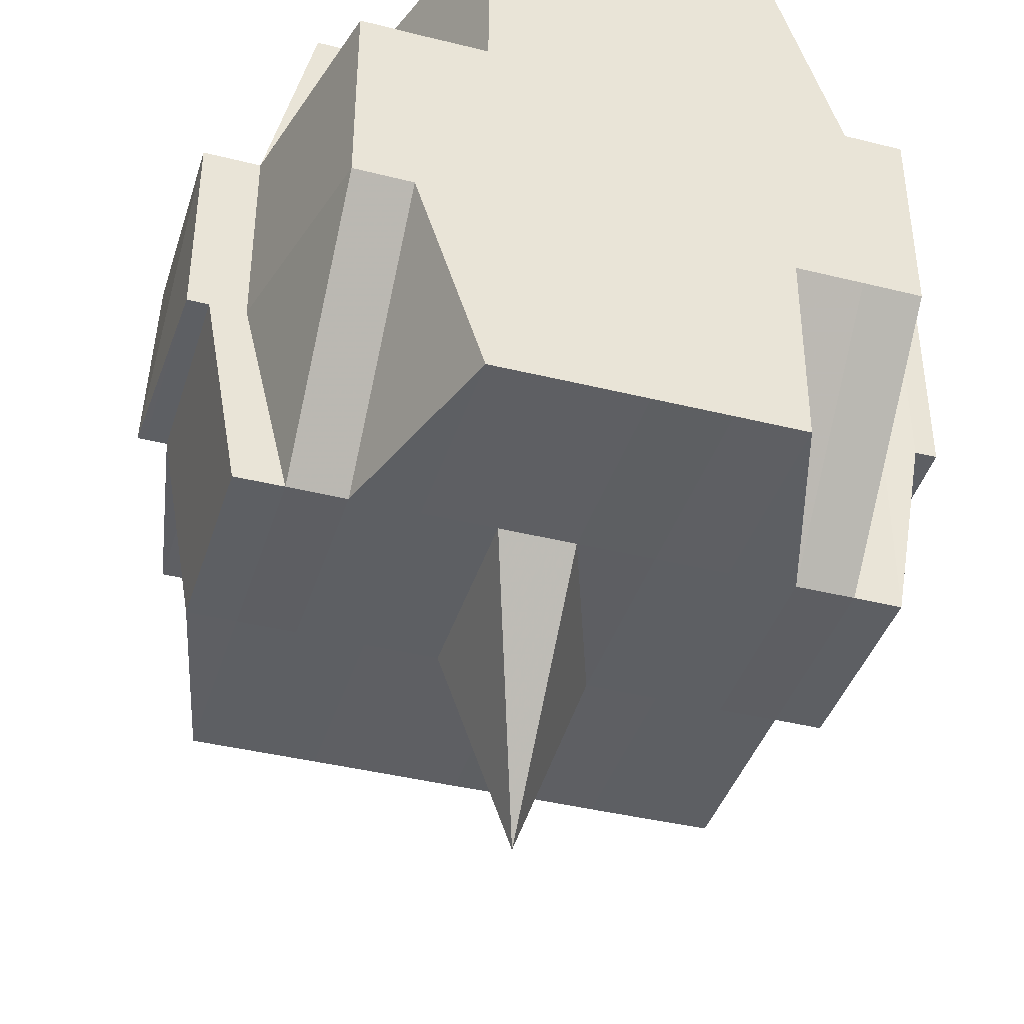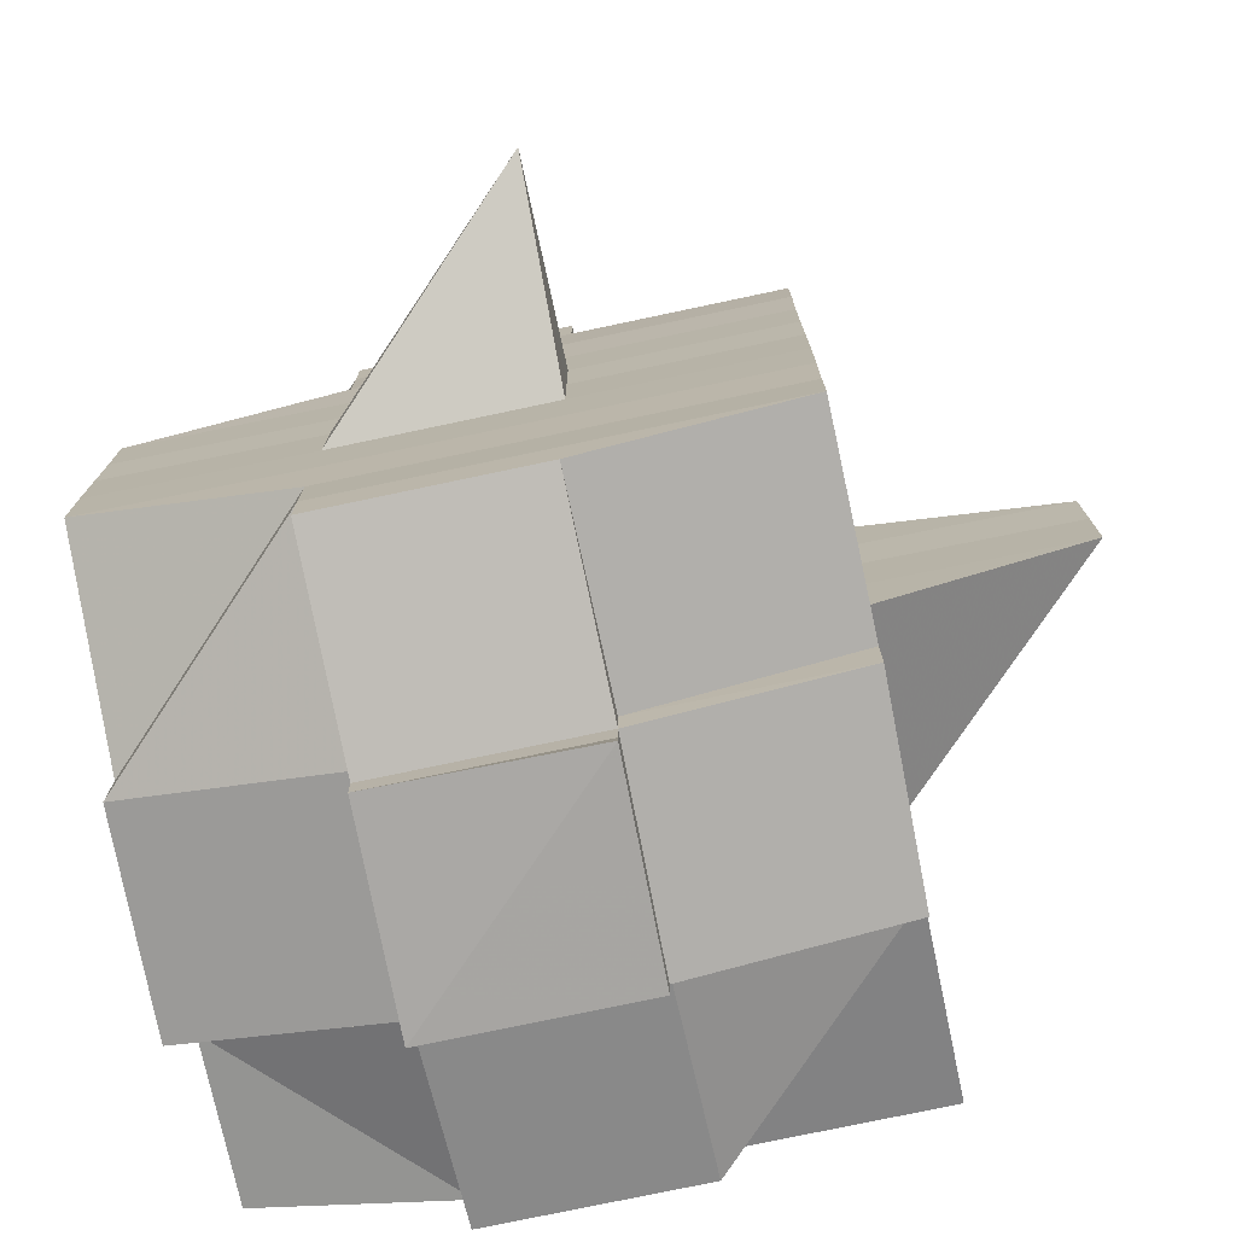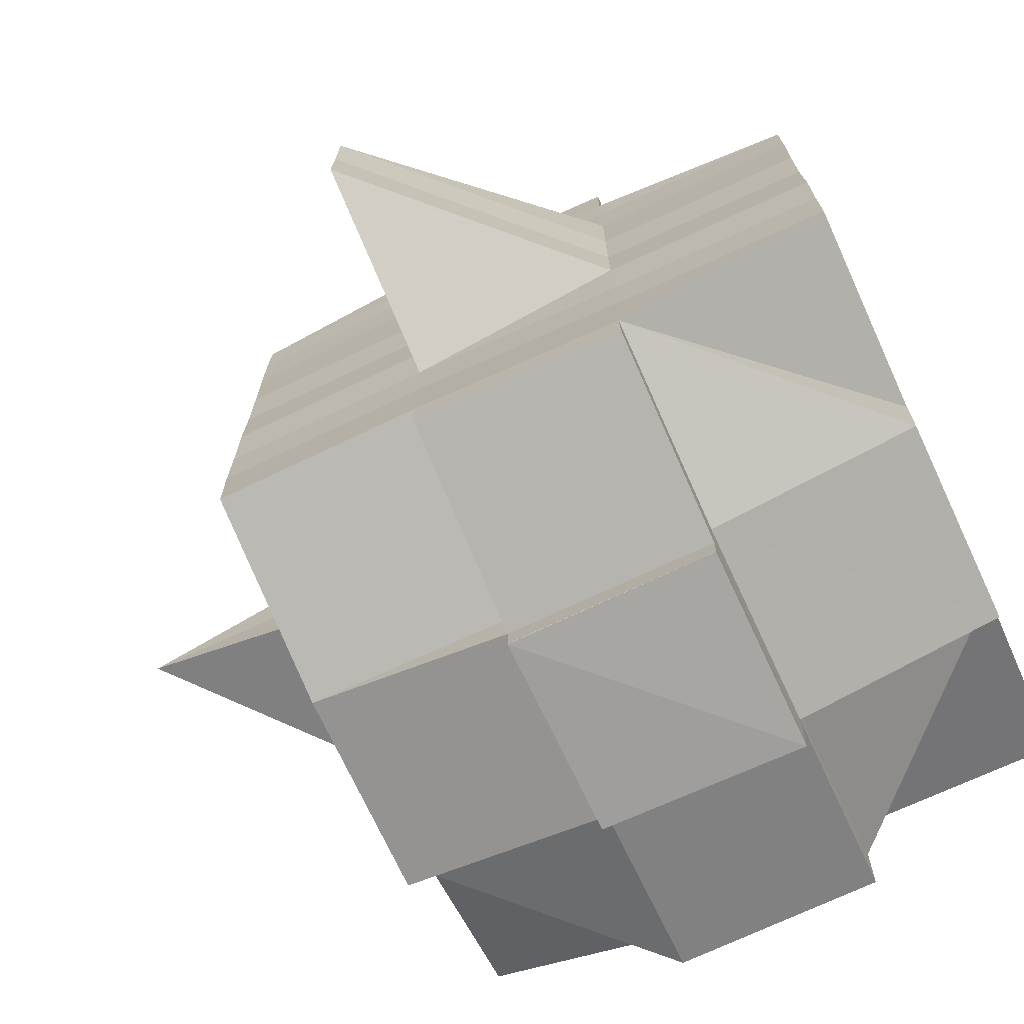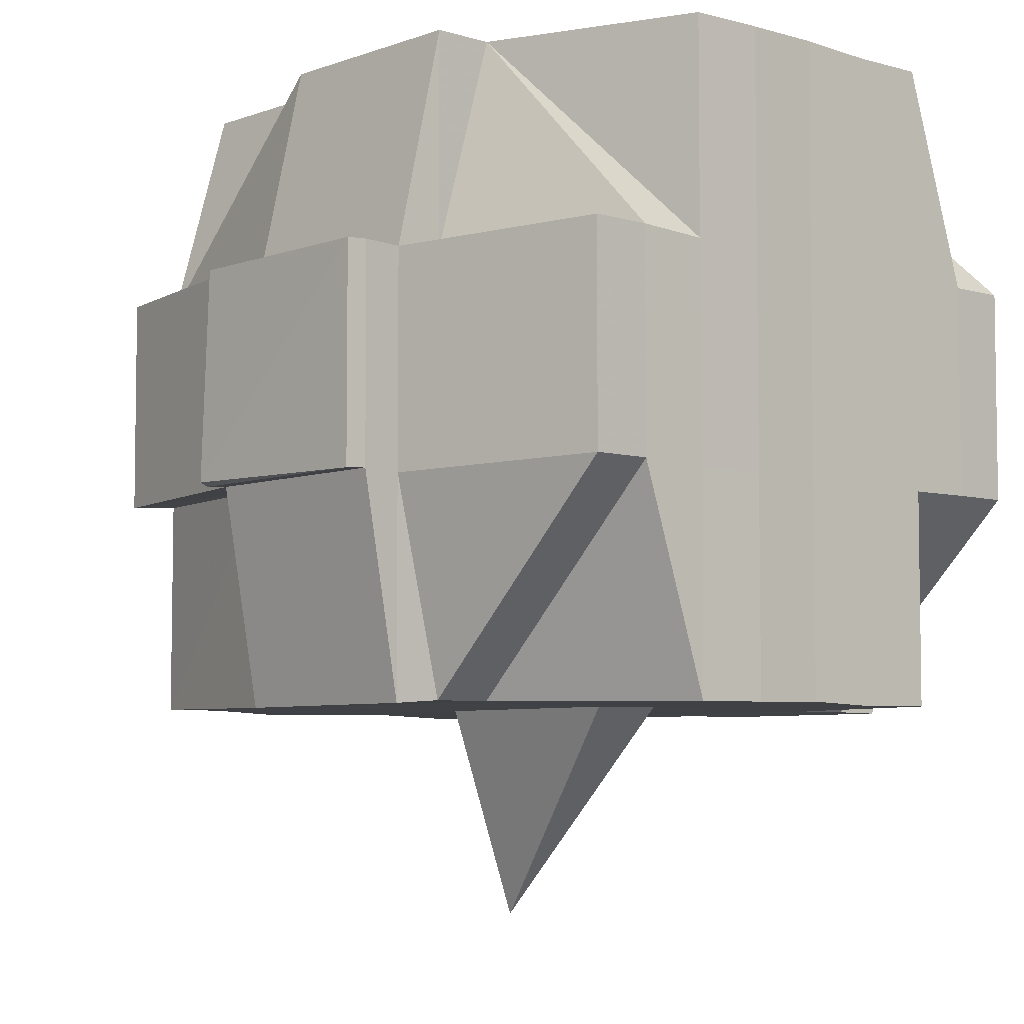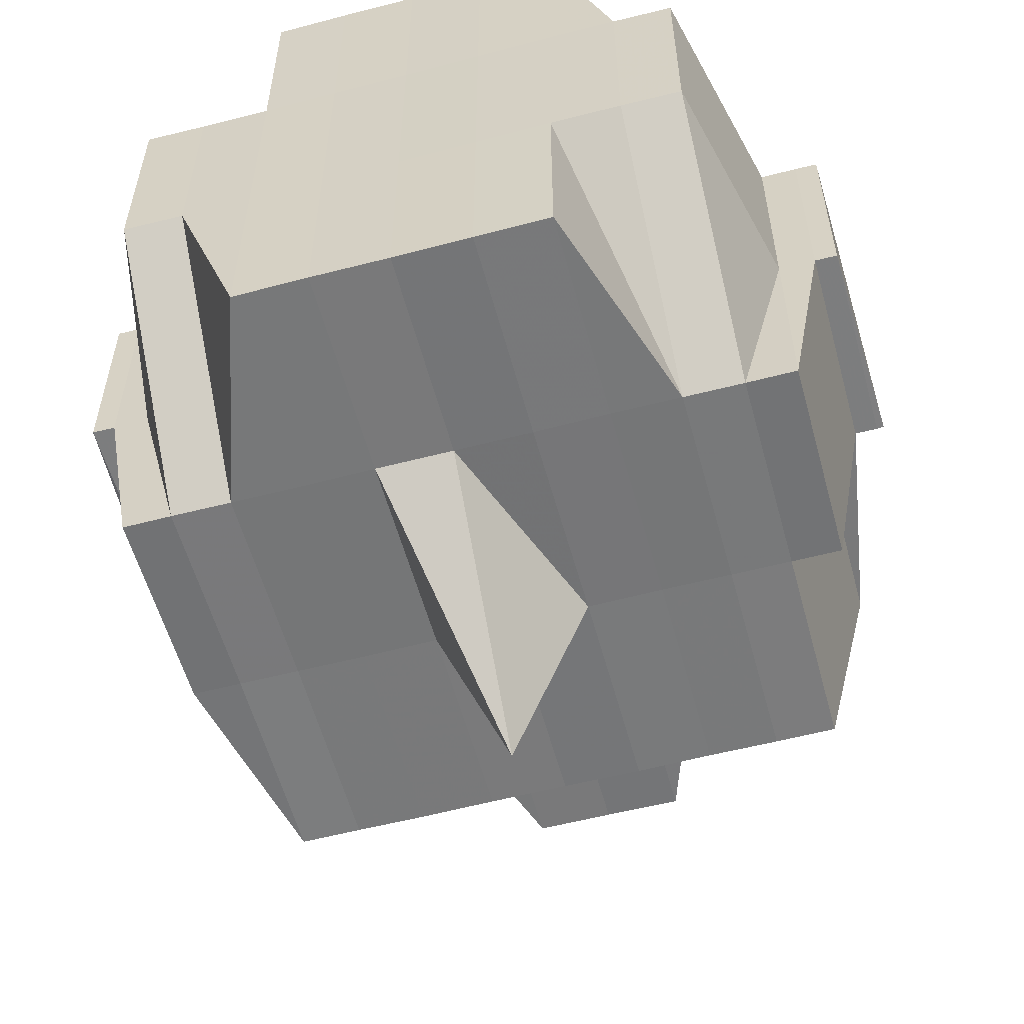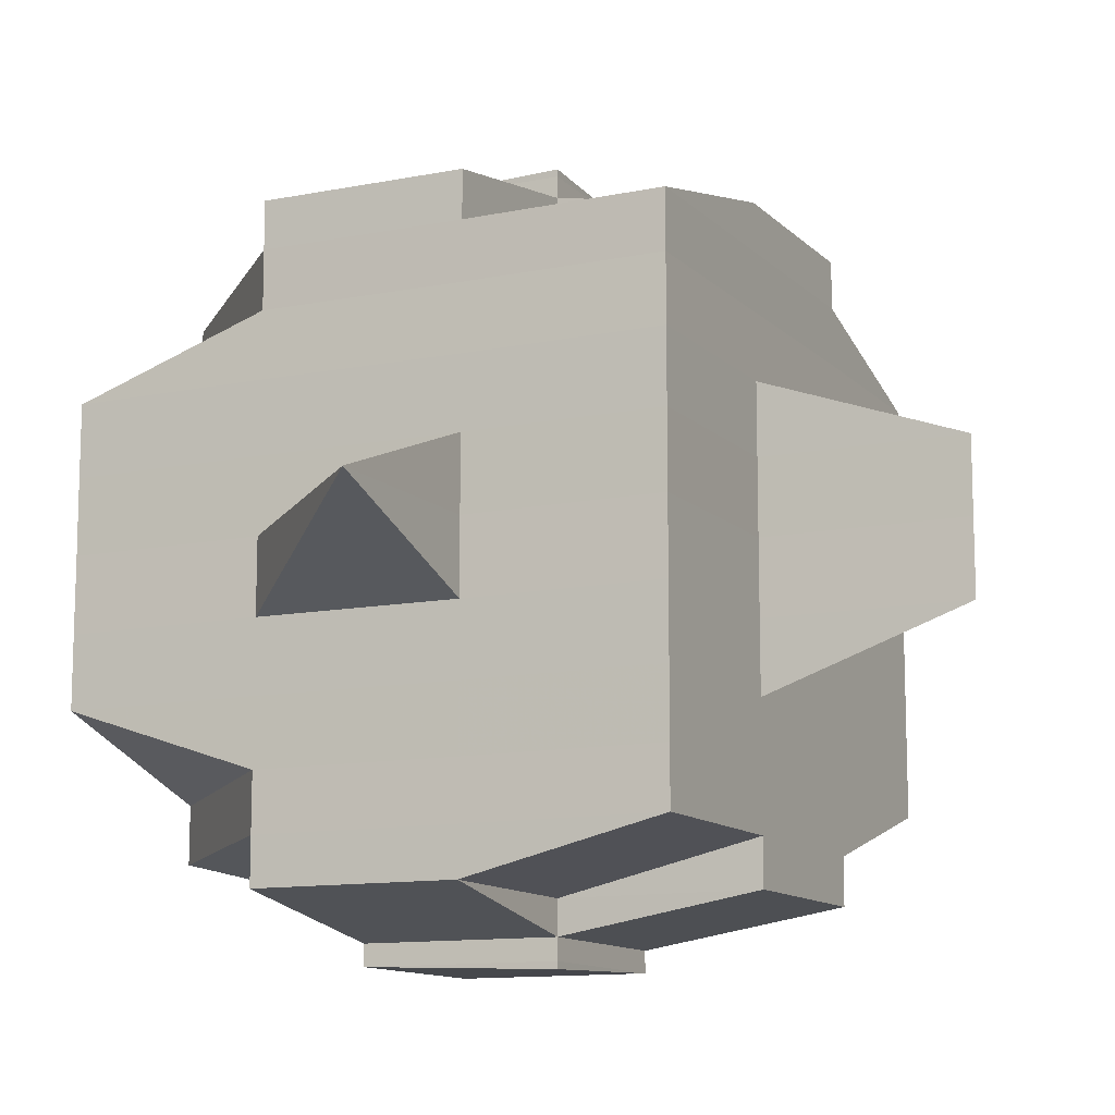
<metadata>
{"format":"obj","ext":"obj","renderer":"f3d","projection":"perspective","resolution":1024,"background":"white","views":[{"elev":-40.2,"azim":-107.0,"up":"+Y"},{"elev":-75.9,"azim":11.8,"up":"+Z"},{"elev":-72.6,"azim":114.8,"up":"+Z"},{"elev":-5.8,"azim":-132.4,"up":"+Y"},{"elev":-57.4,"azim":-74.8,"up":"+Y"},{"elev":-11.9,"azim":25.8,"up":"+Z"}]}
</metadata>
<code>
o 3919
v 2205 1896 8.626
v 2205 1896 8.626
v 2205 1896 8.627
v 2205 1896 8.625
v 2205 1896 8.625
v 2205 1896 8.626
v 2205 1896 8.626
v 2205 1896 8.626
v 2205 1896 8.626
v 2205 1896 8.626
v 2205 1896 8.625
v 2205 1896 8.625
v 2205 1896 8.625
v 2205 1896 8.624
v 2205 1896 8.624
v 2205 1896 8.624
v 2205 1896 8.621
v 2205 1896 8.621
v 2205 1896 8.621
v 2205 1896 8.624
v 2205 1896 8.624
v 2205 1896 8.621
v 2205 1896 8.624
v 2205 1896 8.625
v 2205 1896 8.625
v 2205 1896 8.626
v 2205 1896 8.621
v 2205 1896 8.621
v 2205 1896 8.621
v 2205 1896 8.618
v 2205 1896 8.618
v 2205 1896 8.618
v 2205 1896 8.618
v 2205 1896 8.618
v 2205 1896 8.621
v 2205 1896 8.615
v 2205 1896 8.615
v 2205 1896 8.615
v 2205 1896 8.618
v 2205 1896 8.621
v 2205 1896 8.621
v 2205 1896 8.624
v 2205 1896 8.615
v 2205 1896 8.624
v 2205 1896 8.625
v 2205 1896 8.624
v 2205 1896 8.621
v 2205 1896 8.618
v 2205 1896 8.624
v 2205 1896 8.624
v 2205 1896 8.624
v 2205 1896 8.621
v 2205 1896 8.615
v 2205 1896 8.618
v 2205 1896 8.615
v 2205 1896 8.611
v 2205 1896 8.615
v 2205 1896 8.618
v 2205 1896 8.615
v 2205 1896 8.611
v 2205 1896 8.608
v 2205 1896 8.611
v 2205 1896 8.611
v 2205 1896 8.611
v 2205 1896 8.615
v 2205 1896 8.608
v 2205 1896 8.608
v 2205 1896 8.608
v 2205 1896 8.608
v 2205 1896 8.604
v 2205 1896 8.604
v 2205 1896 8.604
v 2205 1896 8.608
v 2205 1896 8.611
v 2205 1896 8.6
v 2205 1896 8.604
v 2205 1896 8.604
v 2205 1896 8.608
v 2205 1896 8.604
v 2205 1896 8.6
v 2205 1896 8.6
v 2205 1896 8.6
v 2205 1896 8.604
v 2205 1896 8.6
v 2205 1896 8.604
v 2205 1896 8.608
v 2205 1896 8.6
v 2205 1896 8.6
v 2205 1896 8.608
v 2205 1896 8.611
v 2205 1896 8.611
v 2205 1896 8.615
v 2205 1896 8.608
v 2205 1896 8.604
v 2205 1896 8.611
v 2205 1896 8.597
v 2205 1896 8.597
v 2205 1896 8.597
v 2205 1896 8.594
v 2205 1896 8.597
v 2205 1896 8.594
v 2205 1896 8.594
v 2205 1896 8.597
v 2205 1896 8.592
v 2205 1896 8.592
v 2205 1896 8.592
v 2205 1896 8.592
v 2205 1896 8.59
v 2205 1896 8.594
v 2205 1896 8.59
v 2205 1896 8.59
v 2205 1896 8.589
v 2205 1896 8.589
v 2205 1896 8.589
v 2205 1896 8.589
v 2205 1896 8.589
v 2205 1896 8.59
v 2205 1896 8.59
v 2205 1896 8.589
v 2205 1896 8.59
v 2205 1896 8.589
v 2205 1896 8.59
v 2205 1896 8.59
v 2205 1896 8.589
v 2205 1896 8.589
v 2205 1896 8.59
v 2205 1896 8.592
v 2205 1896 8.592
v 2205 1896 8.59
v 2205 1896 8.592
v 2205 1896 8.594
v 2205 1896 8.59
v 2205 1896 8.589
v 2205 1896 8.589
v 2205 1896 8.59
v 2205 1896 8.59
v 2205 1896 8.592
v 2205 1896 8.592
v 2205 1896 8.592
v 2205 1896 8.592
v 2205 1896 8.594
v 2205 1896 8.594
v 2205 1896 8.594
v 2205 1896 8.594
v 2205 1896 8.597
v 2205 1896 8.592
v 2205 1896 8.594
v 2205 1896 8.592
v 2205 1896 8.59
v 2205 1896 8.59
v 2205 1896 8.592
v 2205 1896 8.6
v 2205 1896 8.597
v 2205 1896 8.6
v 2205 1896 8.604
v 2205 1896 8.6
v 2205 1896 8.597
v 2205 1896 8.594
v 2205 1896 8.594
v 2205 1896 8.597
v 2205 1896 8.594
v 2205 1896 8.597
v 2205 1896 8.594
v 2205 1896 8.592
v 2205 1896 8.594
v 2205 1896 8.594
v 2205 1896 8.6
v 2205 1896 8.597
v 2205 1896 8.604
v 2205 1896 8.608
v 2205 1896 8.604
v 2205 1896 8.6
v 2205 1896 8.604
v 2205 1896 8.608
v 2205 1896 8.611
v 2205 1896 8.608
v 2205 1896 8.608
v 2205 1896 8.604
v 2205 1896 8.611
v 2205 1896 8.615
v 2205 1896 8.618
v 2205 1896 8.615
v 2205 1896 8.611
v 2205 1896 8.608
v 2205 1896 8.611
v 2205 1896 8.615
v 2205 1896 8.611
v 2205 1896 8.608
v 2205 1896 8.604
v 2205 1896 8.611
v 2205 1896 8.608
v 2205 1896 8.611
v 2205 1896 8.615
v 2205 1896 8.604
v 2205 1896 8.608
v 2205 1896 8.604
v 2205 1896 8.604
v 2205 1896 8.6
v 2205 1896 8.6
v 2205 1896 8.604
v 2205 1896 8.6
v 2205 1896 8.608
v 2205 1896 8.597
v 2205 1896 8.6
v 2205 1896 8.6
v 2205 1896 8.597
v 2205 1896 8.597
v 2205 1896 8.594
v 2205 1896 8.597
v 2205 1896 8.594
v 2205 1896 8.594
v 2205 1896 8.594
v 2205 1896 8.594
v 2205 1896 8.592
v 2205 1896 8.592
v 2205 1896 8.594
v 2205 1896 8.597
v 2205 1896 8.597
v 2205 1896 8.6
v 2205 1896 8.594
v 2205 1896 8.597
v 2205 1896 8.594
v 2205 1896 8.592
v 2205 1896 8.594
v 2205 1896 8.592
v 2205 1896 8.59
v 2205 1896 8.592
v 2205 1896 8.592
v 2205 1896 8.592
v 2205 1896 8.594
v 2205 1896 8.597
v 2205 1896 8.594
v 2205 1896 8.6
v 2205 1896 8.6
v 2205 1896 8.604
v 2205 1896 8.604
v 2205 1896 8.604
v 2205 1896 8.608
v 2205 1896 8.604
v 2205 1896 8.6
v 2205 1896 8.608
v 2205 1896 8.611
v 2205 1896 8.608
v 2205 1896 8.611
v 2205 1896 8.615
v 2205 1896 8.611
v 2205 1896 8.611
v 2205 1896 8.608
v 2205 1896 8.608
v 2205 1896 8.611
v 2205 1896 8.611
v 2205 1896 8.615
v 2205 1896 8.615
v 2205 1896 8.618
v 2205 1896 8.618
v 2205 1896 8.621
v 2205 1896 8.621
v 2205 1896 8.621
v 2205 1896 8.624
v 2205 1896 8.621
v 2205 1896 8.624
v 2205 1896 8.624
v 2205 1896 8.621
v 2205 1896 8.618
v 2205 1896 8.615
v 2205 1896 8.618
v 2205 1896 8.621
v 2205 1896 8.615
v 2205 1896 8.618
v 2205 1896 8.615
v 2205 1896 8.611
v 2205 1896 8.618
v 2205 1896 8.624
v 2205 1896 8.621
v 2205 1896 8.621
v 2205 1896 8.624
v 2205 1896 8.618
v 2205 1896 8.625
v 2205 1896 8.626
v 2205 1896 8.626
v 2205 1896 8.624
v 2205 1896 8.621
v 2205 1896 8.625
v 2205 1896 8.625
v 2205 1896 8.625
v 2205 1896 8.624
v 2205 1896 8.624
v 2205 1896 8.625
v 2205 1896 8.618
v 2205 1896 8.615
v 2205 1896 8.611
v 2205 1896 8.615
v 2205 1896 8.615
v 2205 1896 8.615
v 2205 1896 8.611
v 2205 1896 8.611
v 2205 1896 8.608
v 2205 1896 8.611
v 2205 1896 8.608
v 2205 1896 8.611
v 2205 1896 8.608
v 2205 1896 8.608
v 2205 1896 8.604
v 2205 1896 8.604
v 2205 1896 8.6
v 2205 1896 8.604
v 2205 1896 8.604
v 2205 1896 8.6
v 2205 1896 8.626
v 2205 1896 8.626
v 2205 1896 8.627
v 2205 1896 8.626
v 2205 1896 8.627
v 2205 1896 8.626
v 2205 1896 8.625
v 2205 1896 8.626
v 2205 1896 8.624
v 2205 1896 8.625
v 2205 1896 8.621
v 2205 1896 8.624
v 2205 1896 8.621
v 2205 1896 8.621
v 2205 1896 8.624
v 2205 1896 8.621
v 2205 1896 8.618
v 2205 1896 8.621
v 2205 1896 8.621
v 2205 1896 8.608
v 2205 1896 8.608
v 2205 1896 8.611
v 2205 1896 8.608
v 2205 1896 8.604
v 2205 1896 8.592
v 2205 1896 8.592
v 2205 1896 8.594
v 2205 1896 8.589
v 2205 1896 8.589
v 2205 1896 8.589
v 2205 1896 8.589
v 2205 1896 8.589
f 1 2 3
f 4 5 2
f 6 4 7
f 8 9 3
f 10 11 8
f 12 13 9
f 11 14 12
f 15 16 13
f 17 18 16
f 14 19 20
f 21 20 12
f 20 22 23
f 20 23 24
f 25 24 26
f 27 17 20
f 28 27 20
f 29 30 28
f 28 31 27
f 27 32 17
f 31 32 27
f 33 31 28
f 32 34 17
f 17 34 35
f 33 36 31
f 31 37 32
f 36 37 31
f 32 38 34
f 37 38 32
f 34 39 35
f 35 39 40
f 41 40 42
f 34 43 39
f 42 44 45
f 46 47 44
f 39 48 47
f 49 50 45
f 51 52 50
f 53 43 54
f 55 56 43
f 43 57 39
f 39 57 58
f 57 59 48
f 43 60 57
f 56 61 60
f 62 60 43
f 60 63 57
f 63 64 59
f 57 63 65
f 66 67 64
f 60 68 63
f 69 68 60
f 61 70 68
f 71 72 67
f 68 73 74
f 70 75 76
f 76 77 73
f 68 76 78
f 79 76 68
f 76 80 71
f 81 80 76
f 80 82 71
f 71 82 83
f 82 84 72
f 83 85 86
f 87 88 85
f 89 86 90
f 91 90 92
f 93 94 89
f 95 93 91
f 82 96 87
f 96 97 84
f 98 96 82
f 80 98 82
f 81 98 80
f 98 99 96
f 100 98 81
f 99 101 96
f 101 102 97
f 96 101 103
f 101 104 102
f 105 106 101
f 107 108 106
f 109 107 101
f 110 111 104
f 110 112 111
f 113 114 112
f 115 114 116
f 117 115 118
f 119 116 120
f 121 119 122
f 123 124 110
f 124 125 126
f 127 123 128
f 129 110 128
f 128 126 130
f 128 130 131
f 132 133 129
f 133 134 135
f 136 135 137
f 138 132 139
f 139 136 140
f 139 137 141
f 140 128 142
f 142 128 99
f 142 99 98
f 100 142 98
f 143 142 100
f 144 127 142
f 145 144 100
f 146 139 147
f 148 149 146
f 149 150 151
f 152 100 81
f 153 100 152
f 152 154 155
f 156 153 152
f 157 153 156
f 157 158 153
f 159 158 160
f 158 161 162
f 163 164 161
f 165 164 166
f 167 168 156
f 156 152 169
f 169 152 79
f 169 155 170
f 171 156 169
f 172 156 171
f 173 167 171
f 171 169 174
f 174 169 69
f 174 170 175
f 176 171 174
f 177 173 176
f 178 171 176
f 176 174 179
f 179 174 62
f 179 175 180
f 38 180 181
f 38 179 182
f 183 176 179
f 183 179 38
f 184 176 183
f 185 177 183
f 37 183 38
f 186 185 37
f 187 183 37
f 188 189 184
f 190 188 187
f 188 191 192
f 190 192 193
f 189 194 191
f 195 188 190
f 196 189 188
f 195 196 188
f 197 196 195
f 196 198 189
f 199 198 196
f 200 201 196
f 202 200 195
f 201 203 198
f 198 204 189
f 189 204 178
f 204 205 194
f 204 206 205
f 198 207 204
f 203 208 207
f 209 207 198
f 207 157 204
f 207 210 157
f 210 141 206
f 211 210 207
f 211 139 210
f 210 139 212
f 213 214 211
f 214 215 216
f 217 216 218
f 217 218 219
f 220 211 217
f 221 220 217
f 222 220 221
f 222 223 224
f 225 226 223
f 227 226 228
f 229 228 230
f 231 232 221
f 233 231 234
f 103 221 234
f 235 233 236
f 236 237 238
f 239 240 237
f 241 238 242
f 243 235 241
f 244 242 245
f 246 243 247
f 248 239 249
f 250 248 251
f 252 246 253
f 254 252 255
f 65 253 255
f 256 254 257
f 58 255 257
f 257 258 259
f 260 257 261
f 261 257 262
f 257 255 263
f 255 253 264
f 255 264 263
f 253 265 264
f 264 266 263
f 264 265 266
f 263 266 267
f 265 268 269
f 270 271 265
f 266 272 267
f 263 267 273
f 267 272 274
f 273 267 21
f 267 275 276
f 272 277 275
f 273 276 278
f 279 278 280
f 281 282 273
f 283 273 25
f 284 25 279
f 262 273 284
f 285 286 284
f 286 287 288
f 289 290 272
f 290 291 292
f 293 292 272
f 272 292 33
f 292 294 33
f 294 36 33
f 294 190 36
f 292 295 294
f 295 190 294
f 291 202 295
f 296 295 292
f 295 195 190
f 297 195 295
f 265 298 293
f 251 298 265
f 298 299 296
f 249 299 298
f 298 300 268
f 299 301 300
f 271 302 298
f 302 303 299
f 299 304 297
f 303 305 304
f 306 304 299
f 304 307 301
f 308 219 307
f 304 308 197
f 234 308 304
f 234 221 308
f 221 217 308
f 308 217 199
f 309 310 311
f 310 312 313
f 314 315 316
f 315 317 318
f 317 319 320
f 321 322 323
f 324 325 322
f 326 327 323
f 328 329 330
f 331 332 329
f 333 334 335
f 336 337 338
f 338 339 340

</code>
